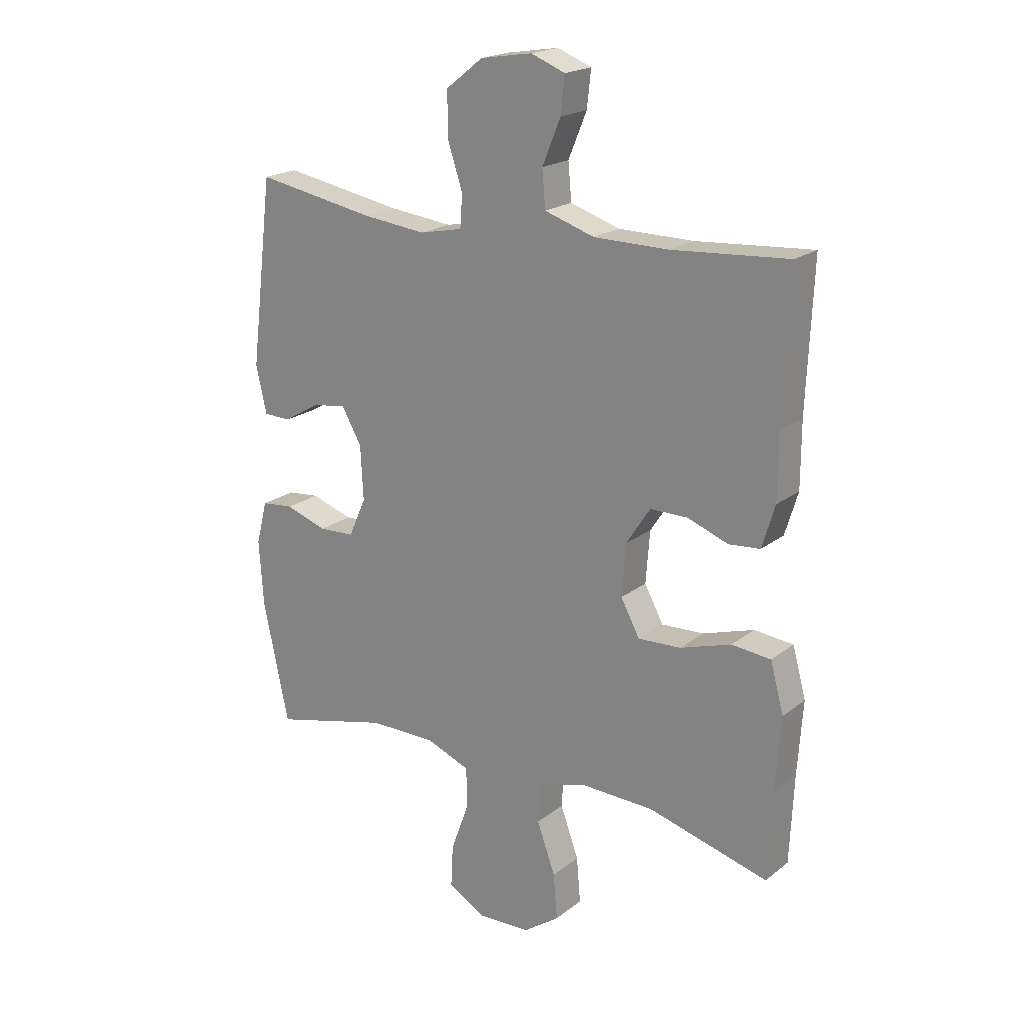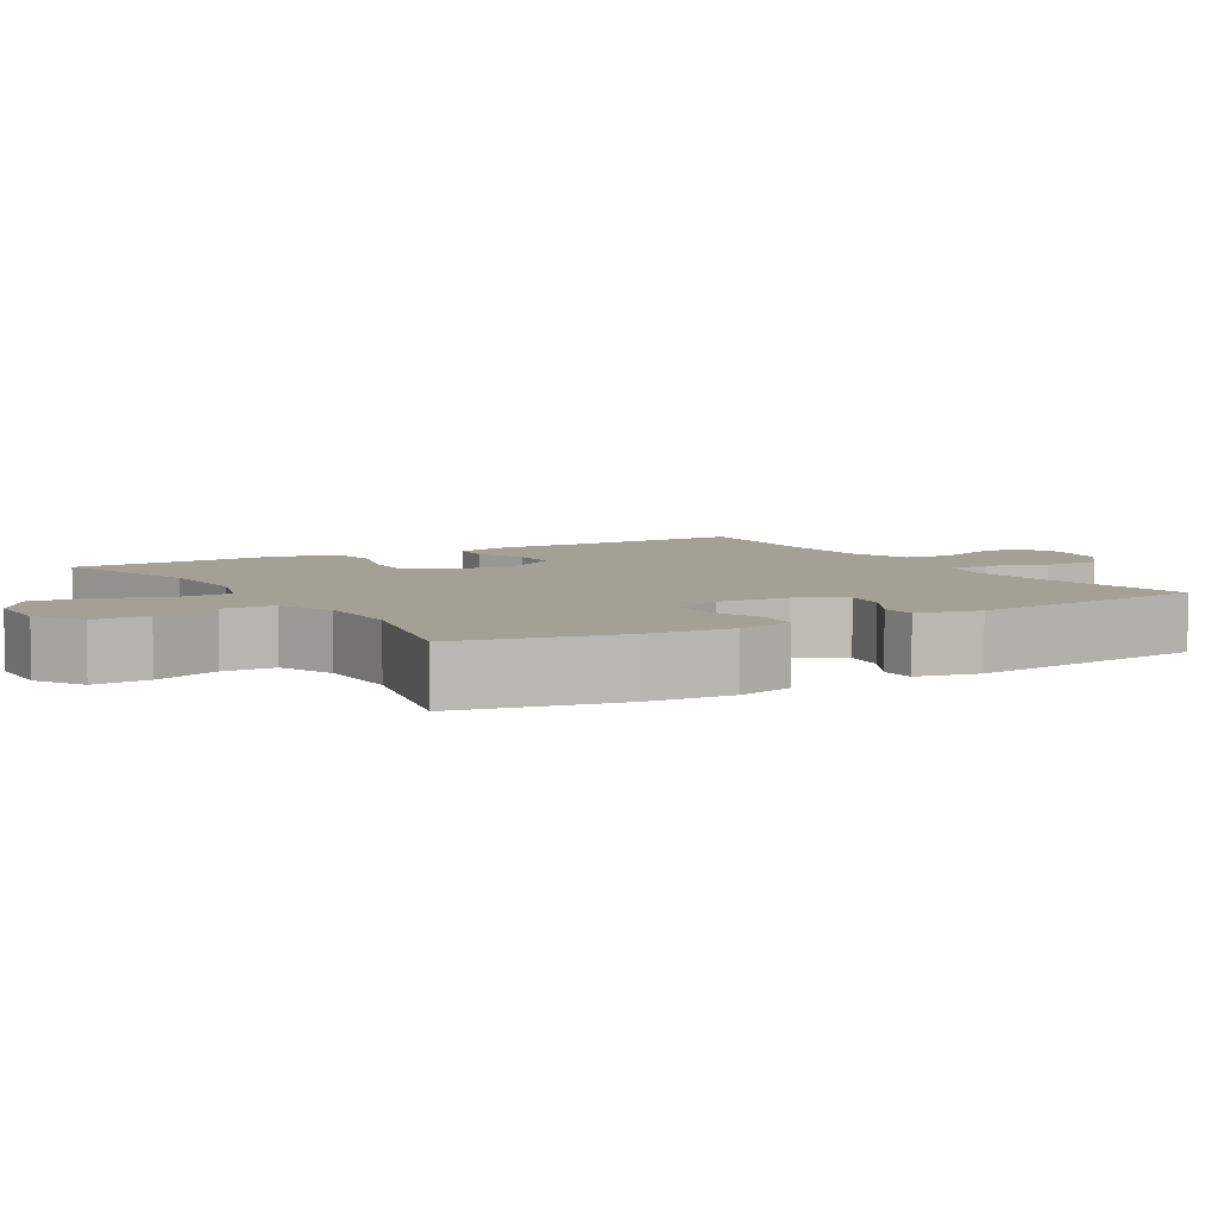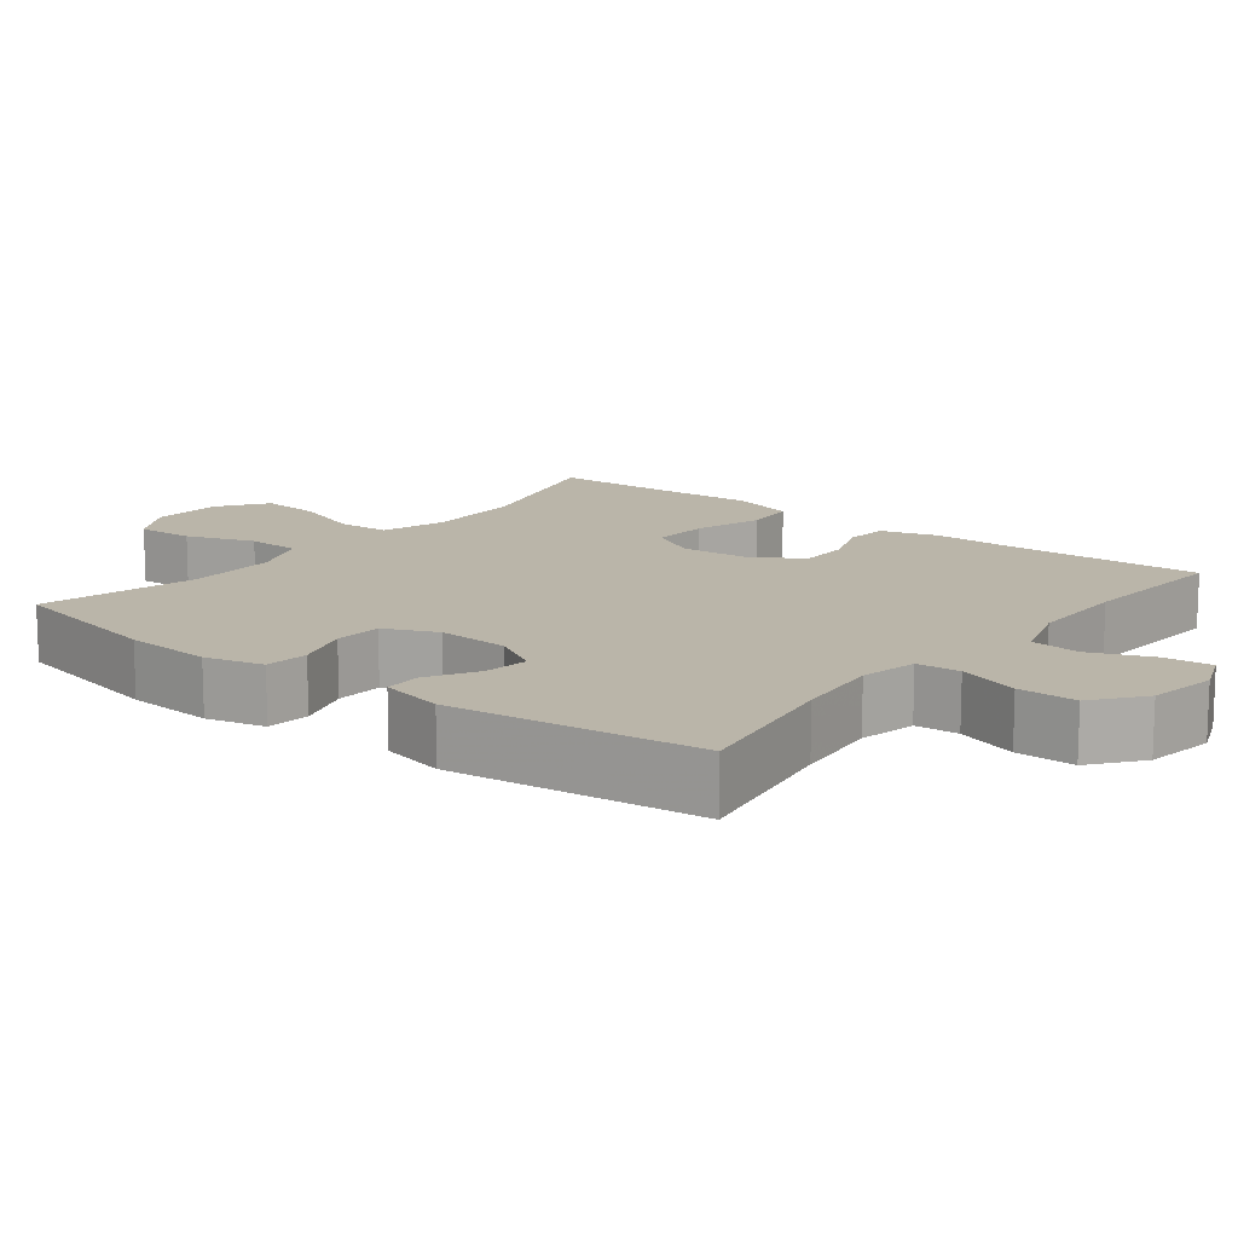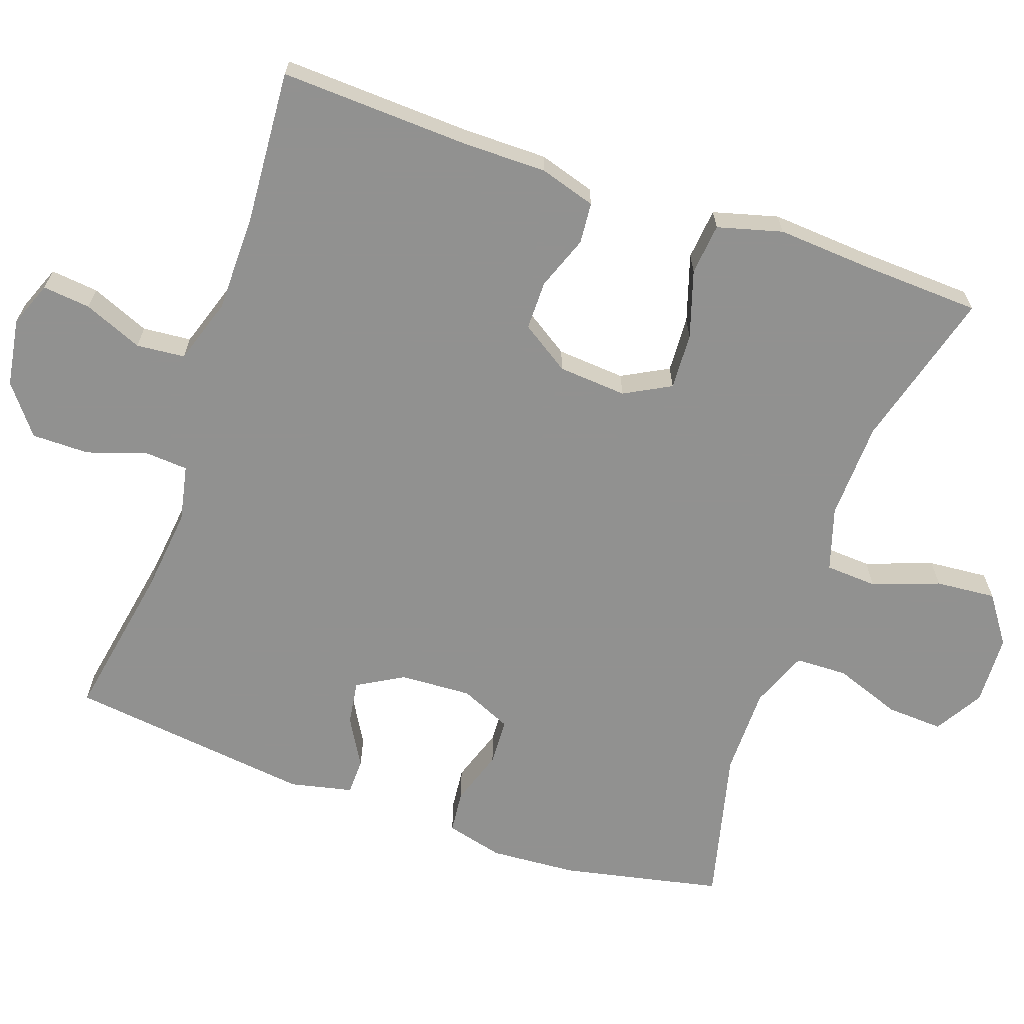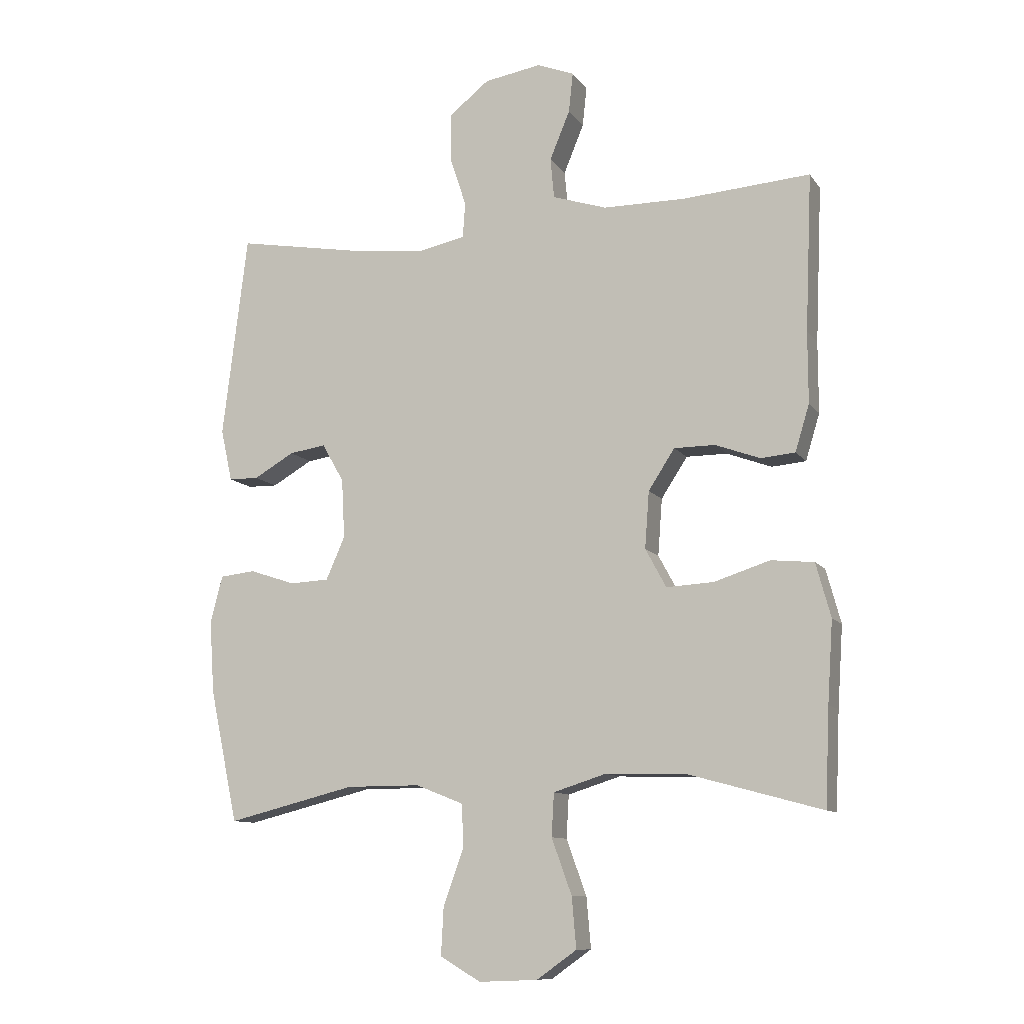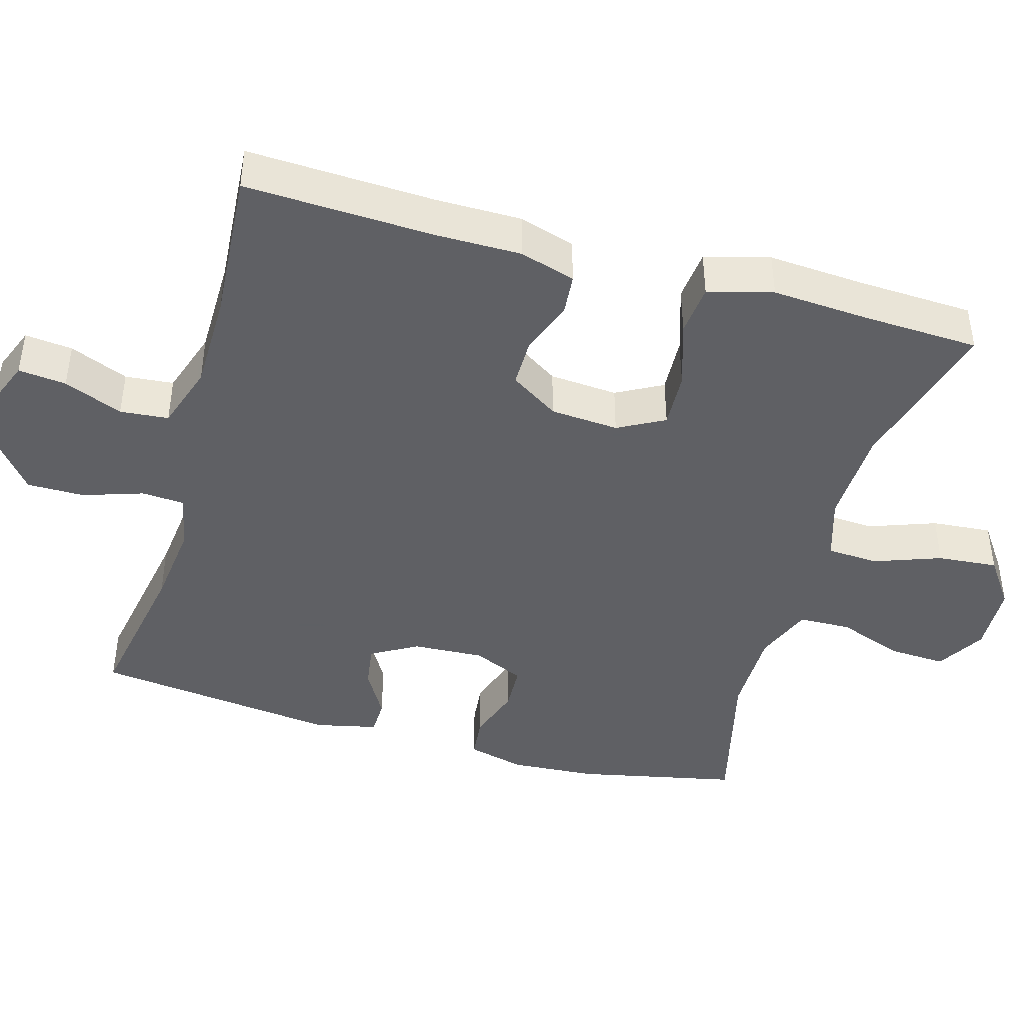
<metadata>
{"format":"obj","ext":"obj","renderer":"f3d","projection":"perspective","resolution":1024,"background":"white","views":[{"elev":20.1,"azim":35.9,"up":"+Z"},{"elev":5.8,"azim":-120.9,"up":"+Y"},{"elev":13.7,"azim":-51.8,"up":"+Y"},{"elev":-66.0,"azim":70.7,"up":"+Y"},{"elev":-10.6,"azim":21.0,"up":"+Z"},{"elev":-43.2,"azim":74.1,"up":"+Y"}]}
</metadata>
<code>
v 0.5 0.07 -0.5
v 0.284 0.07 -0.441
v 0.151 0.07 -0.437
v 0.065 0.07 -0.464
v 0.061 0.07 -0.534
v 0.094 0.07 -0.625
v 0.101 0.07 -0.707
v 0.036 0.07 -0.753
v -0.06 0.07 -0.757
v -0.126 0.07 -0.718
v -0.122 0.07 -0.641
v -0.089 0.07 -0.55
v -0.091 0.07 -0.479
v -0.169 0.07 -0.448
v -0.29 0.07 -0.448
v -0.5 0.07 -0.5
v -0.546 0.07 -0.283
v -0.554 0.07 -0.165
v -0.534 0.07 -0.087
v -0.476 0.07 -0.081
v -0.401 0.07 -0.106
v -0.337 0.07 -0.103
v -0.306 0.07 -0.033
v -0.311 0.07 0.064
v -0.347 0.07 0.127
v -0.407 0.07 0.118
v -0.473 0.07 0.08
v -0.522 0.07 0.081
v -0.541 0.07 0.166
v -0.5 0.07 0.5
v -0.287 0.07 0.462
v -0.171 0.07 0.449
v -0.094 0.07 0.465
v -0.09 0.07 0.523
v -0.117 0.07 0.605
v -0.117 0.07 0.683
v -0.051 0.07 0.735
v 0.042 0.07 0.75
v 0.103 0.07 0.726
v 0.096 0.07 0.661
v 0.063 0.07 0.581
v 0.069 0.07 0.515
v 0.158 0.07 0.486
v 0.292 0.07 0.485
v 0.5 0.07 0.5
v 0.489 0.07 0.244
v 0.489 0.07 0.128
v 0.466 0.07 0.052
v 0.41 0.07 0.047
v 0.337 0.07 0.074
v 0.27 0.07 0.074
v 0.227 0.07 0.008
v 0.22 0.07 -0.085
v 0.254 0.07 -0.148
v 0.331 0.07 -0.144
v 0.422 0.07 -0.115
v 0.492 0.07 -0.122
v 0.516 0.07 -0.21
v 0.507 0.07 -0.342
v 0.5 0 -0.5
v 0.284 0 -0.441
v 0.151 0 -0.437
v 0.065 0 -0.464
v 0.061 0 -0.534
v 0.094 0 -0.625
v 0.101 0 -0.707
v 0.036 0 -0.753
v -0.06 0 -0.757
v -0.126 0 -0.718
v -0.122 0 -0.641
v -0.089 0 -0.55
v -0.091 0 -0.479
v -0.169 0 -0.448
v -0.29 0 -0.448
v -0.5 0 -0.5
v -0.546 0 -0.283
v -0.554 0 -0.165
v -0.534 0 -0.087
v -0.476 0 -0.081
v -0.401 0 -0.106
v -0.337 0 -0.103
v -0.306 0 -0.033
v -0.311 0 0.064
v -0.347 0 0.127
v -0.407 0 0.118
v -0.473 0 0.08
v -0.522 0 0.081
v -0.541 0 0.166
v -0.5 0 0.5
v -0.287 0 0.462
v -0.171 0 0.449
v -0.094 0 0.465
v -0.09 0 0.523
v -0.117 0 0.605
v -0.117 0 0.683
v -0.051 0 0.735
v 0.042 0 0.75
v 0.103 0 0.726
v 0.096 0 0.661
v 0.063 0 0.581
v 0.069 0 0.515
v 0.158 0 0.486
v 0.292 0 0.485
v 0.5 0 0.5
v 0.489 0 0.244
v 0.489 0 0.128
v 0.466 0 0.052
v 0.41 0 0.047
v 0.337 0 0.074
v 0.27 0 0.074
v 0.227 0 0.008
v 0.22 0 -0.085
v 0.254 0 -0.148
v 0.331 0 -0.144
v 0.422 0 -0.115
v 0.492 0 -0.122
v 0.516 0 -0.21
v 0.507 0 -0.342
f 56 57 58 59
f 55 56 59 1
f 54 55 1 2
f 53 54 2 3
f 52 53 3 4
f 47 48 49 50
f 46 47 50 51
f 44 45 46 51
f 43 44 51 52
f 38 39 40 41
f 38 41 42
f 37 38 42
f 34 35 36 37
f 33 34 37 42
f 28 29 30 31
f 26 27 28 31
f 25 26 31 32
f 24 25 32 33
f 18 19 20 21
f 18 21 22
f 15 16 17 18
f 14 15 18 22
f 13 14 22 23
f 9 10 11 12
f 9 12 13
f 8 9 13
f 5 6 7 8
f 4 5 8 13
f 33 42 43 52
f 23 24 33 52
f 4 13 23 52
f 118 117 116 115
f 60 118 115 114
f 61 60 114 113
f 62 61 113 112
f 63 62 112 111
f 109 108 107 106
f 110 109 106 105
f 110 105 104 103
f 111 110 103 102
f 100 99 98 97
f 101 100 97
f 101 97 96
f 96 95 94 93
f 101 96 93 92
f 90 89 88 87
f 90 87 86 85
f 91 90 85 84
f 92 91 84 83
f 80 79 78 77
f 81 80 77
f 77 76 75 74
f 81 77 74 73
f 82 81 73 72
f 71 70 69 68
f 72 71 68
f 72 68 67
f 67 66 65 64
f 72 67 64 63
f 111 102 101 92
f 111 92 83 82
f 111 82 72 63
f 1 60 61 2
f 2 61 62 3
f 3 62 63 4
f 4 63 64 5
f 5 64 65 6
f 6 65 66 7
f 7 66 67 8
f 8 67 68 9
f 9 68 69 10
f 10 69 70 11
f 11 70 71 12
f 12 71 72 13
f 13 72 73 14
f 14 73 74 15
f 15 74 75 16
f 16 75 76 17
f 17 76 77 18
f 18 77 78 19
f 19 78 79 20
f 20 79 80 21
f 21 80 81 22
f 22 81 82 23
f 23 82 83 24
f 24 83 84 25
f 25 84 85 26
f 26 85 86 27
f 27 86 87 28
f 28 87 88 29
f 29 88 89 30
f 30 89 90 31
f 31 90 91 32
f 32 91 92 33
f 33 92 93 34
f 34 93 94 35
f 35 94 95 36
f 36 95 96 37
f 37 96 97 38
f 38 97 98 39
f 39 98 99 40
f 40 99 100 41
f 41 100 101 42
f 42 101 102 43
f 43 102 103 44
f 44 103 104 45
f 45 104 105 46
f 46 105 106 47
f 47 106 107 48
f 48 107 108 49
f 49 108 109 50
f 50 109 110 51
f 51 110 111 52
f 52 111 112 53
f 53 112 113 54
f 54 113 114 55
f 55 114 115 56
f 56 115 116 57
f 57 116 117 58
f 58 117 118 59
f 59 118 60 1

</code>
